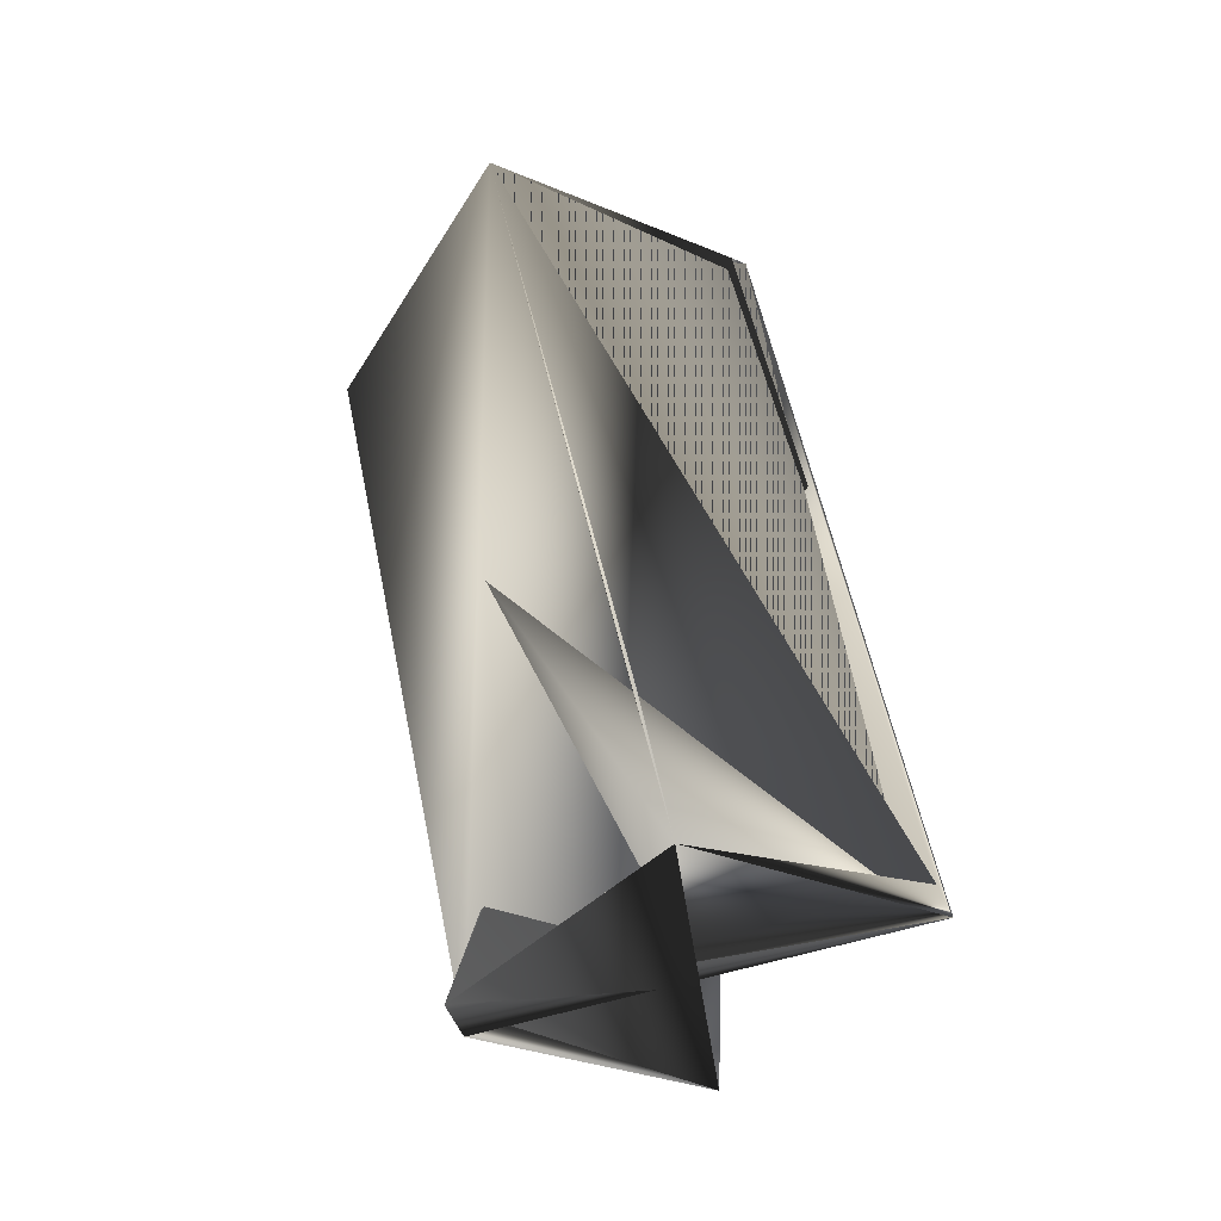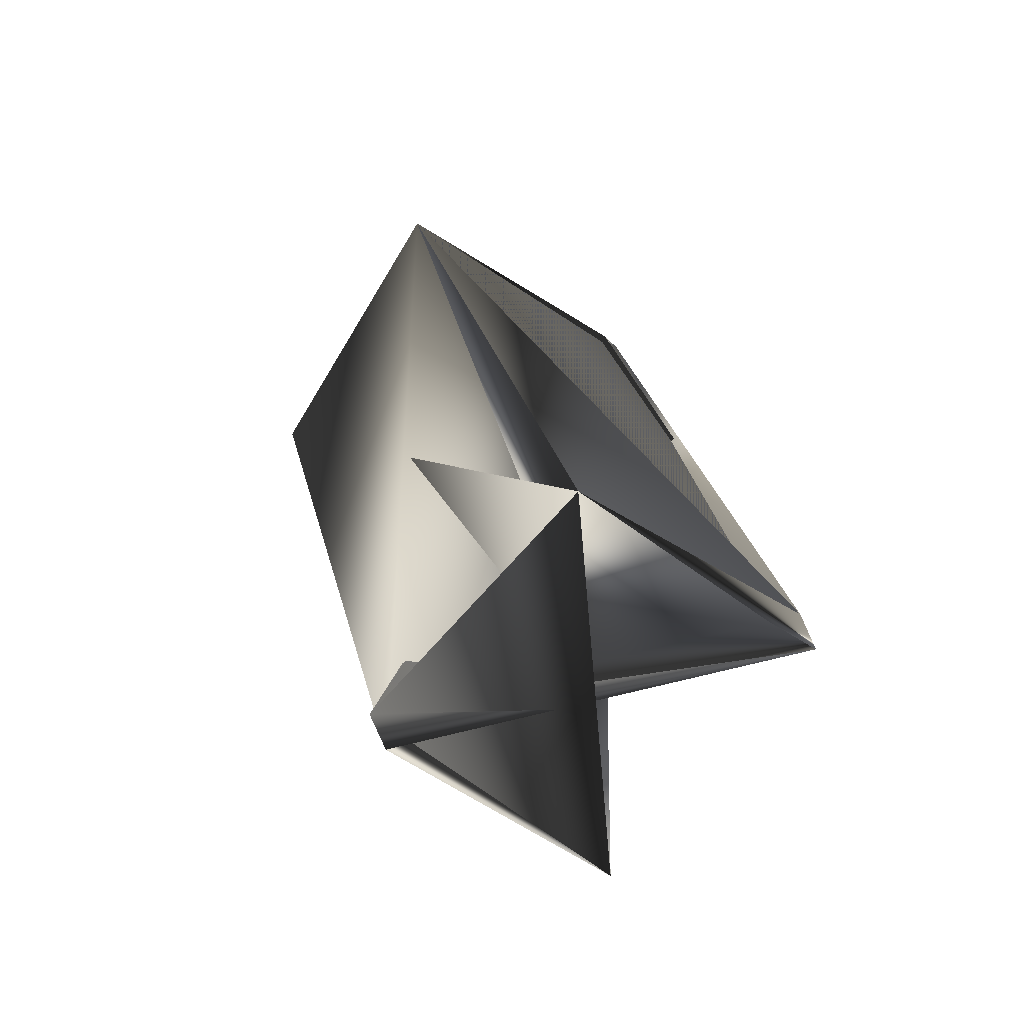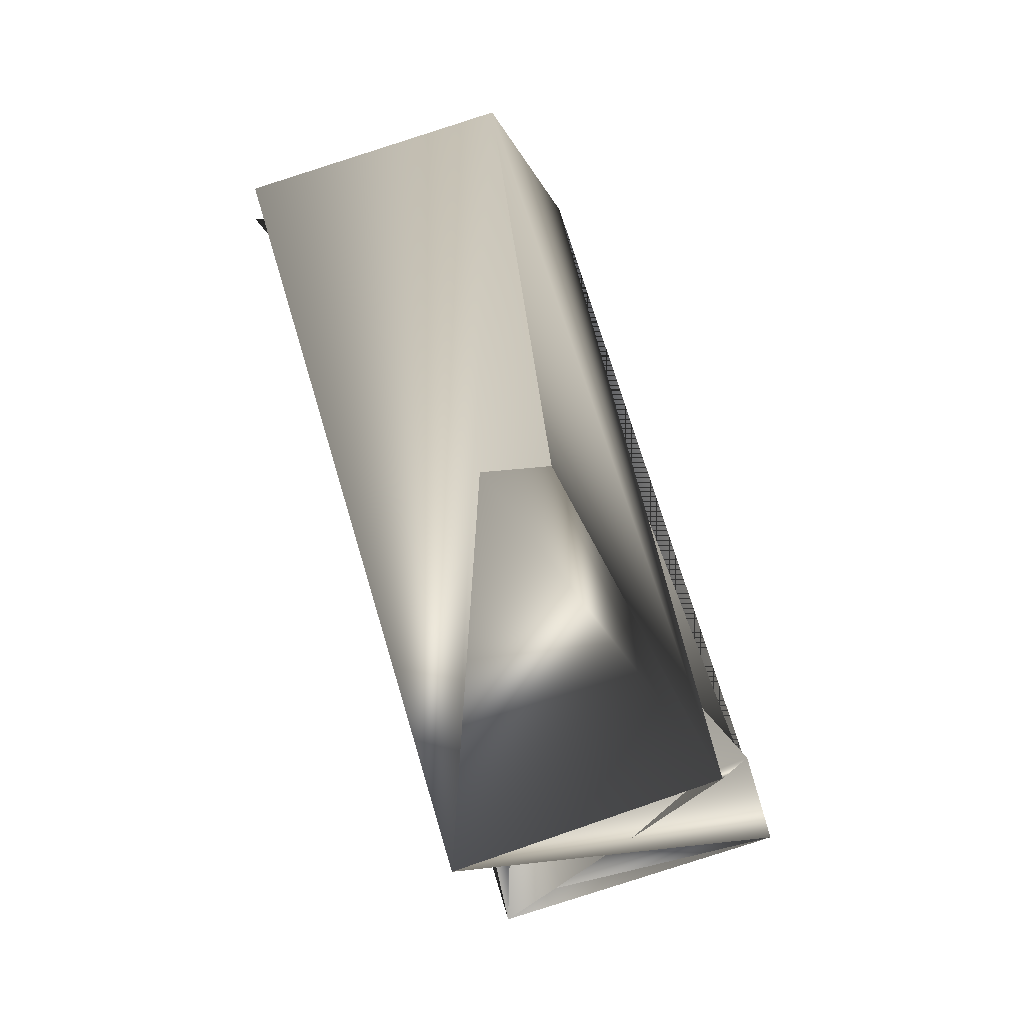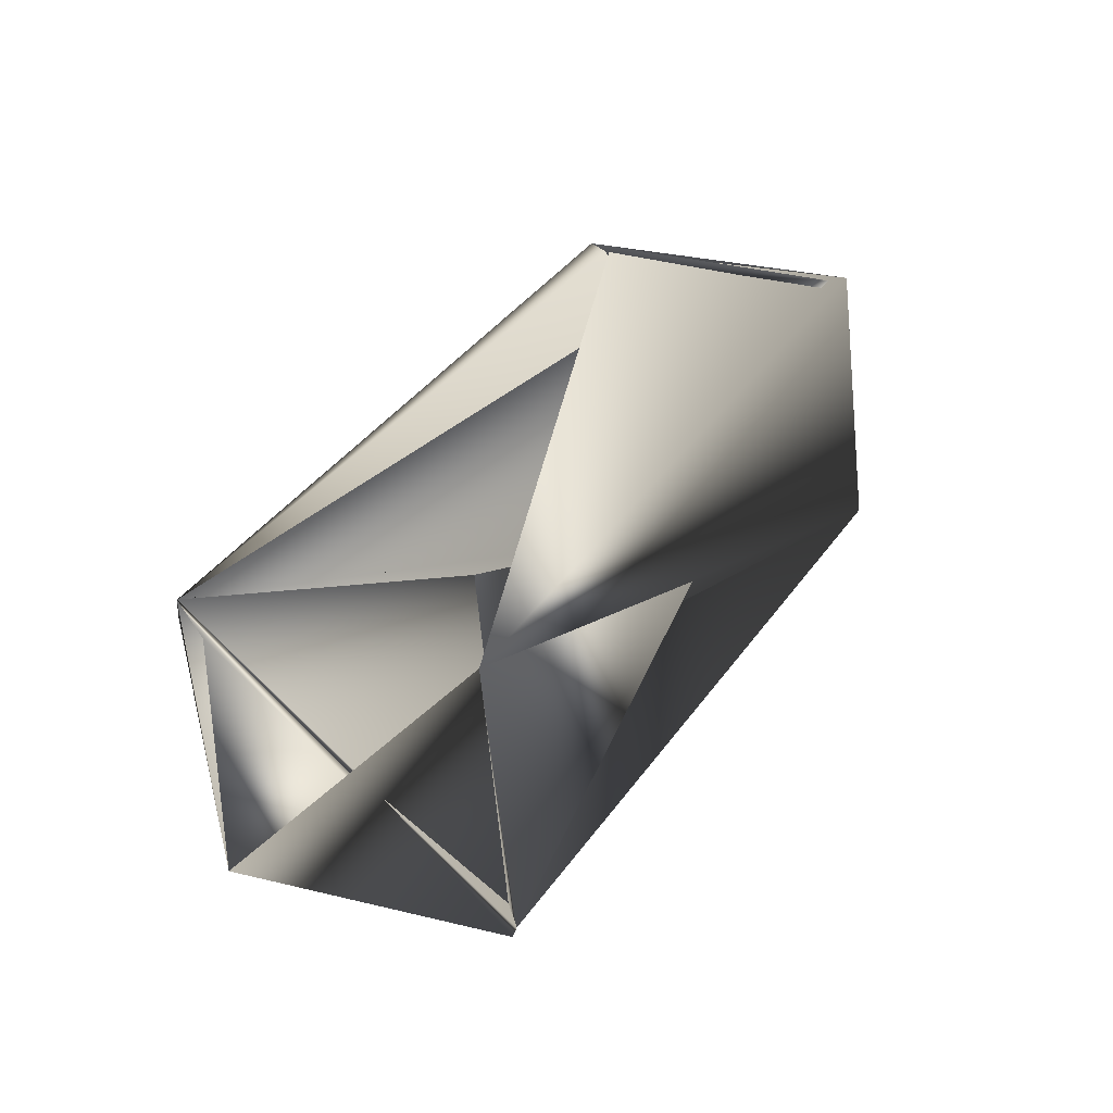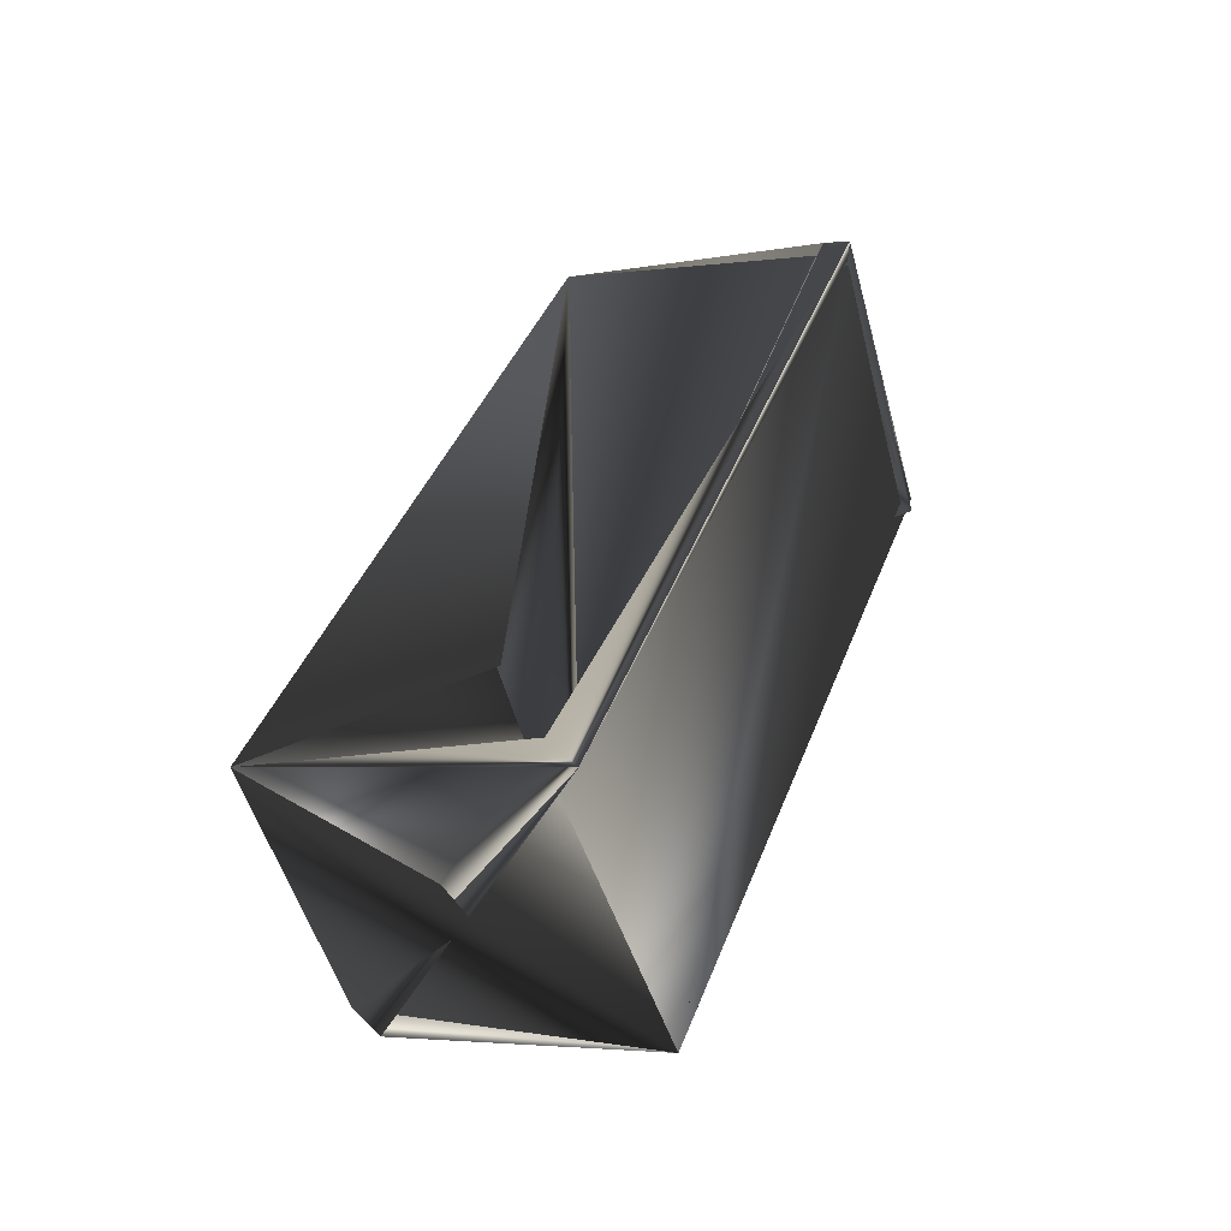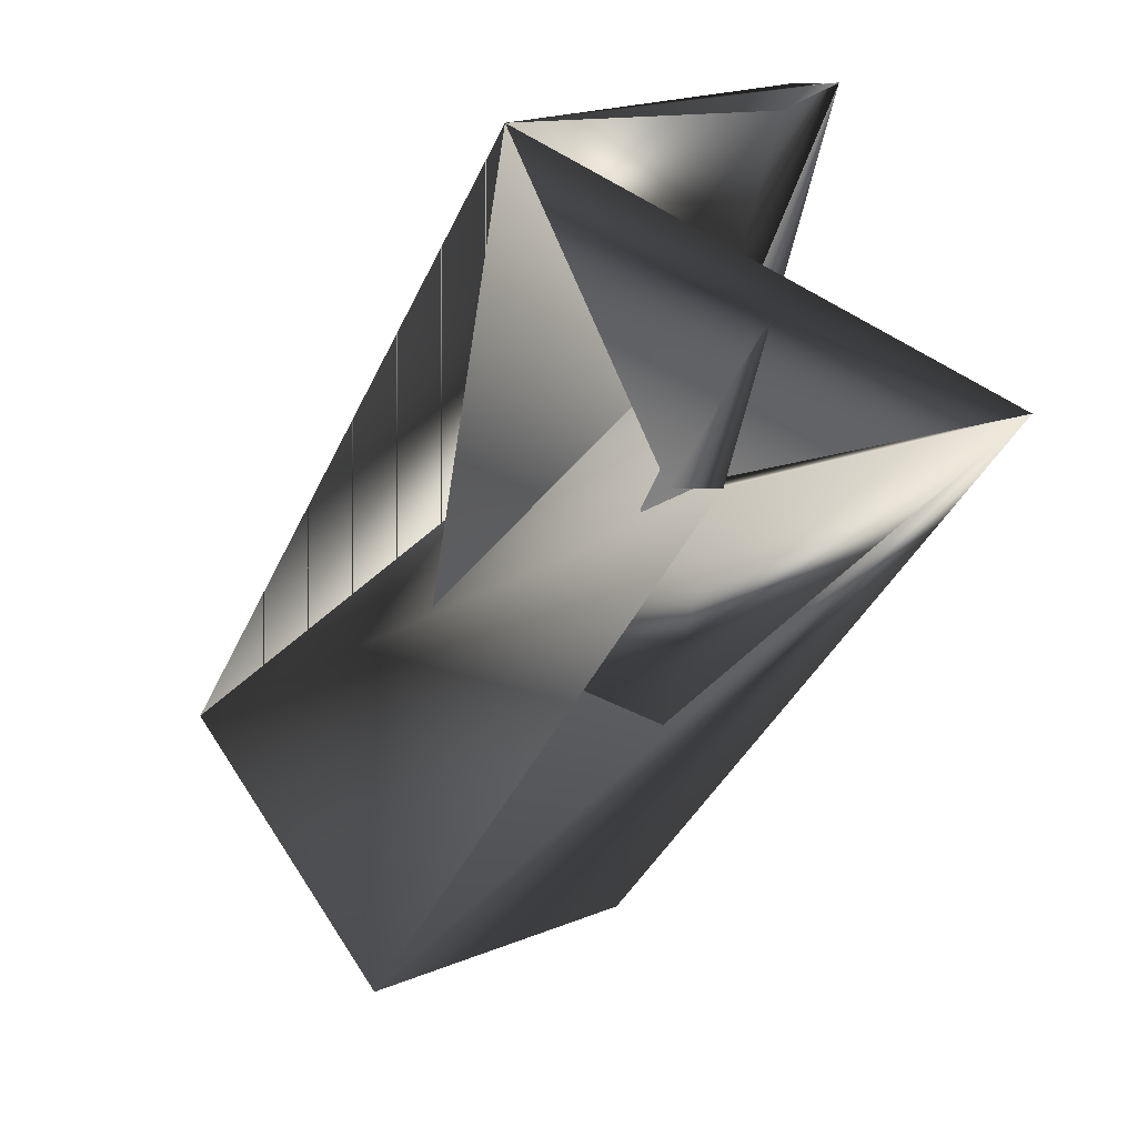
<metadata>
{"format":"obj","ext":"obj","renderer":"f3d","projection":"perspective","resolution":1024,"background":"white","views":[{"elev":-9.8,"azim":-53.0,"up":"+Y"},{"elev":-35.3,"azim":-54.5,"up":"+Y"},{"elev":-47.6,"azim":-178.0,"up":"+Y"},{"elev":-68.3,"azim":80.1,"up":"+Y"},{"elev":-25.8,"azim":7.3,"up":"+Y"},{"elev":-7.2,"azim":-41.2,"up":"+Z"}]}
</metadata>
<code>
v 0.08293 0.2007 0.2401
v 0.09146 0.1922 0.2401
v 0.01054 0.1686 0.1268
v 0.01906 0.1601 0.1268
v 0.06588 0.4321 0.09443
v -0.004308 0.2074 0.2152
v 0.1616 0.4168 0.1267
v 0.1765 0.361 0.04566
v 0.1531 0.4168 0.1267
v 0.1616 0.4168 0.1193
v 0.08925 0.3763 0.01341
v 0.1063 0.1449 0.1517
v 0.1765 0.3695 0.03831
f 1 2 3
f 1 4 5
f 1 6 2
f 1 2 7
f 1 7 4
f 1 5 2
f 1 3 6
f 8 6 5
f 8 9 5
f 8 10 7
f 8 7 9
f 8 5 6
f 8 5 10
f 2 11 7
f 2 10 3
f 2 7 10
f 2 5 11
f 5 2 7
f 5 10 7
f 5 7 10
f 5 7 2
f 3 10 12
f 3 7 10
f 4 9 2
f 4 13 5
f 4 12 13
f 4 2 3
f 4 5 9
f 4 3 12
f 4 11 5
f 4 7 11
f 6 12 11
f 6 11 2
f 6 3 12
f 6 13 5
f 6 13 5
f 6 5 13
f 6 5 13
f 9 11 2
f 9 7 11
f 13 12 10
f 13 10 5
f 13 12 5
f 13 11 12
f 13 7 11
f 13 5 7
f 12 10 5
f 12 3 10
f 11 7 2
f 11 7 2
f 2 7 3
f 10 7 5

</code>
